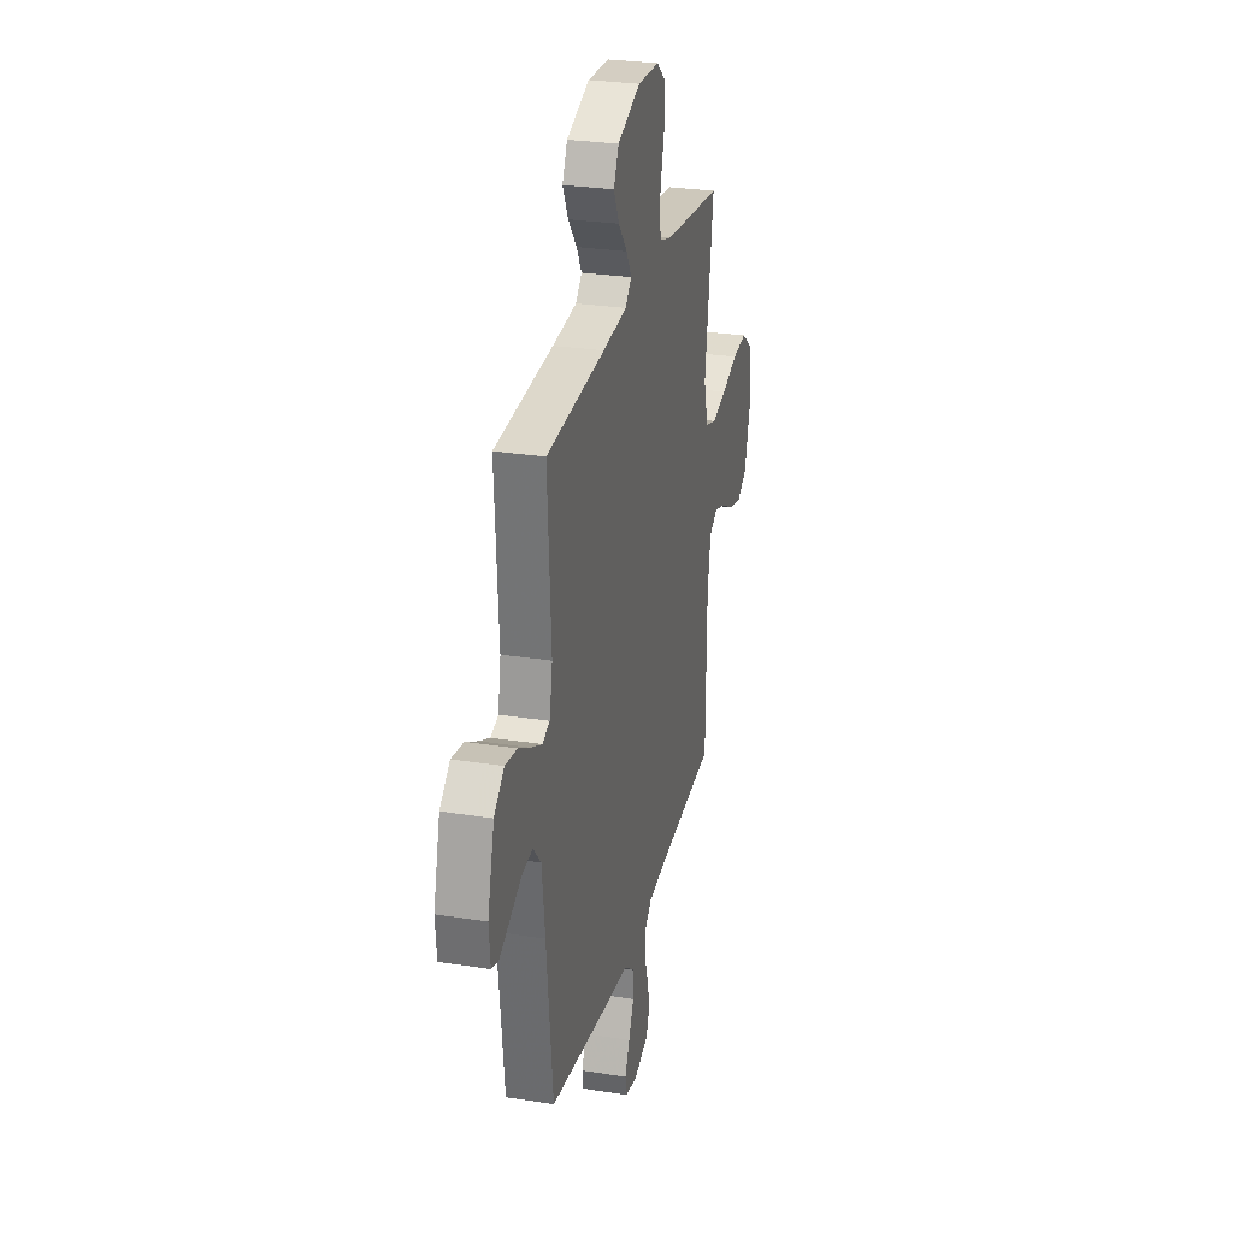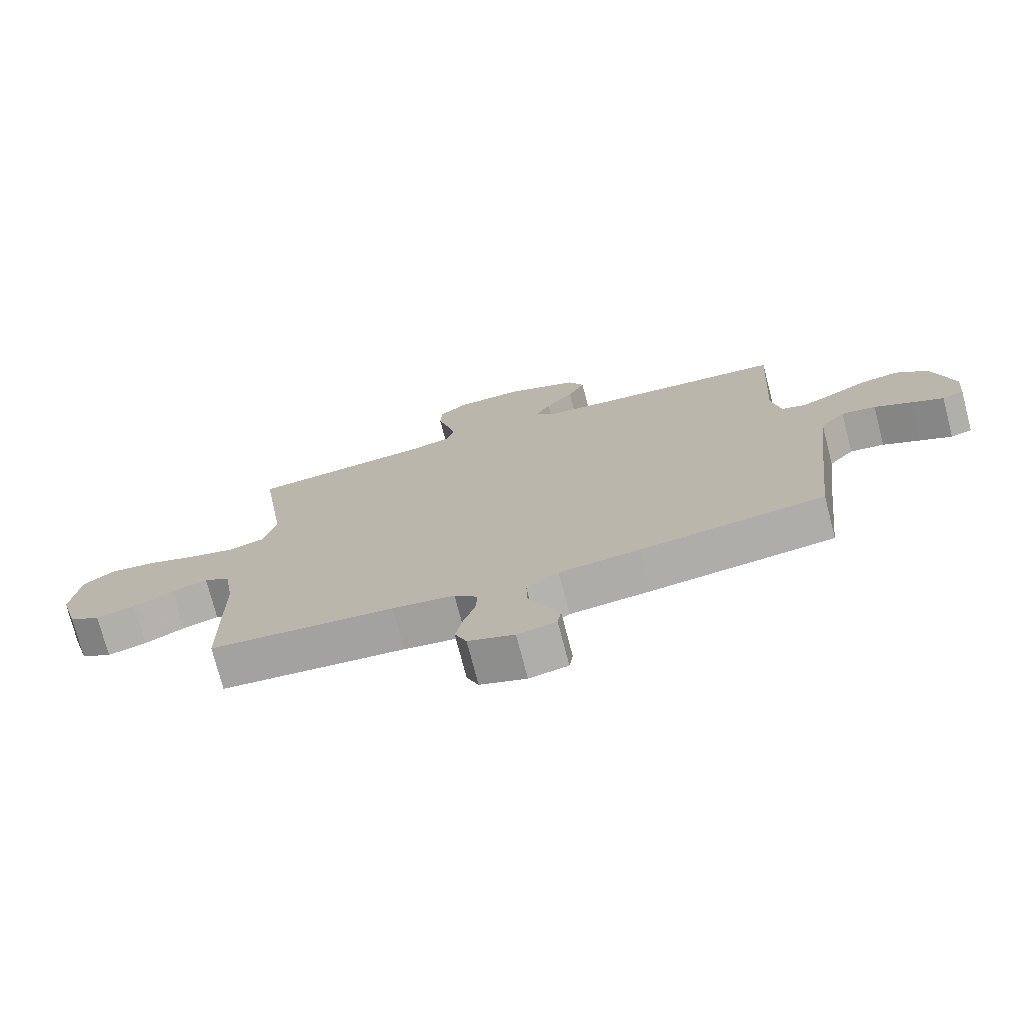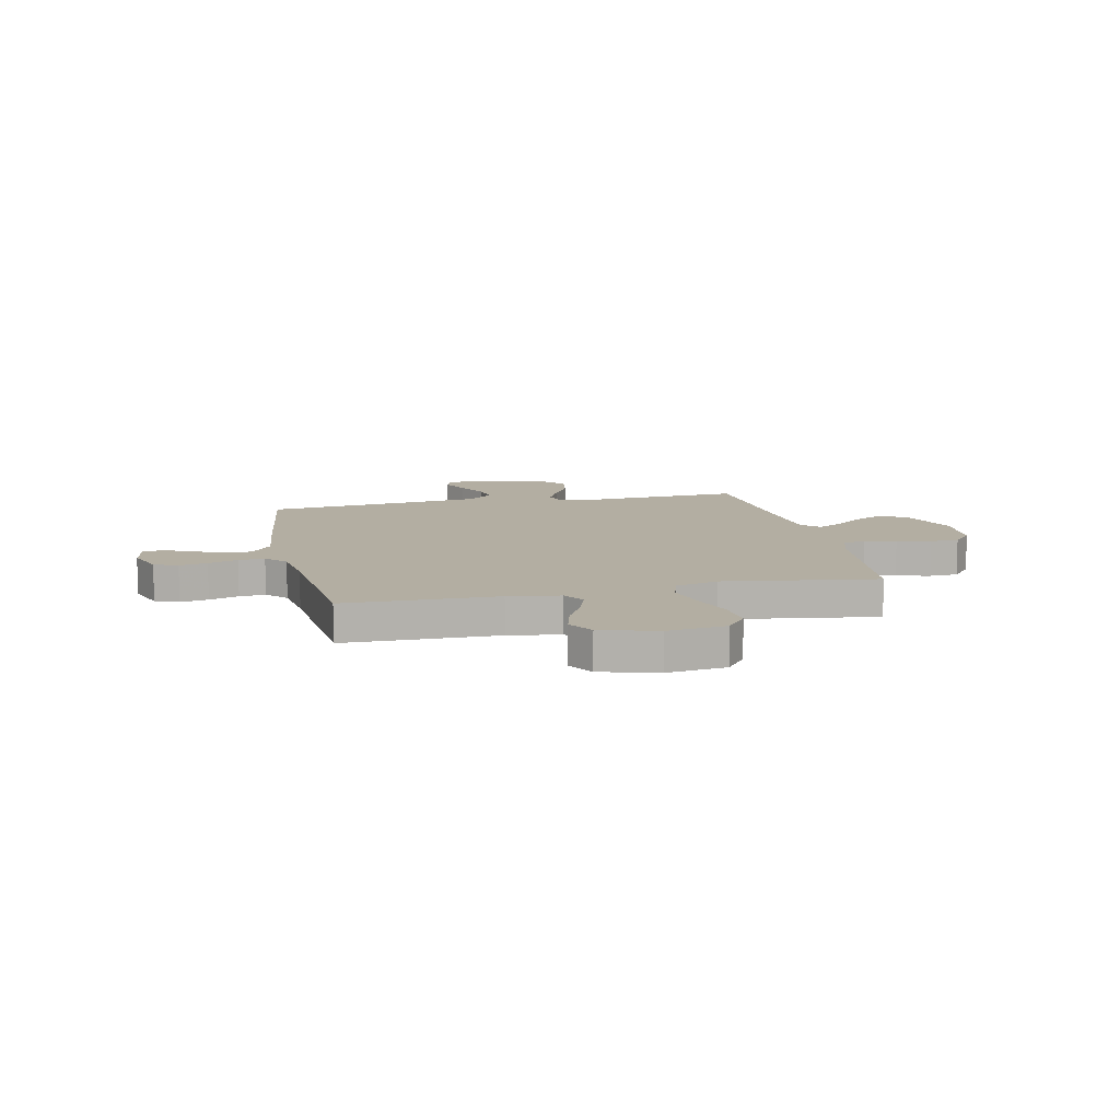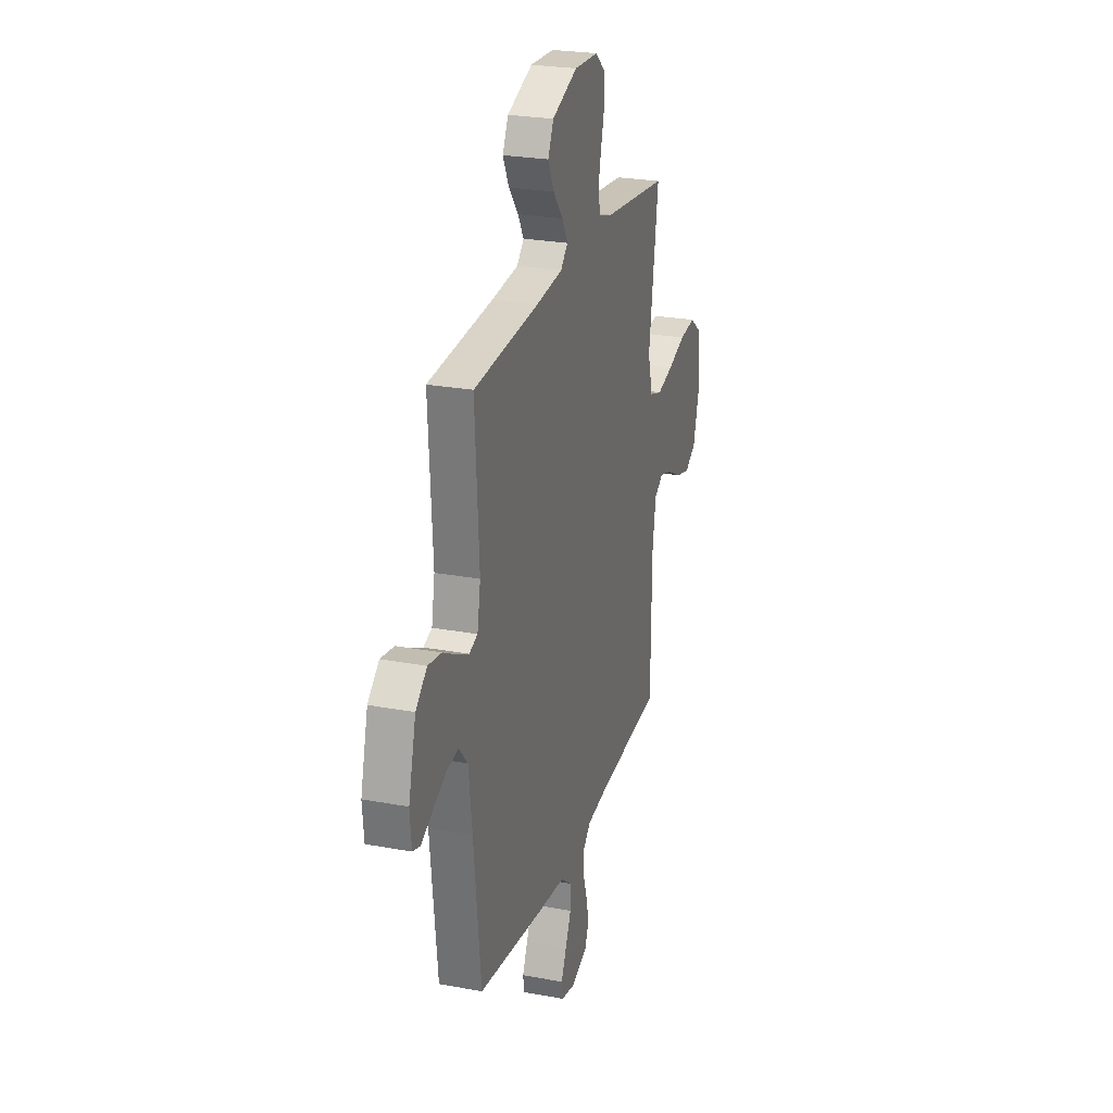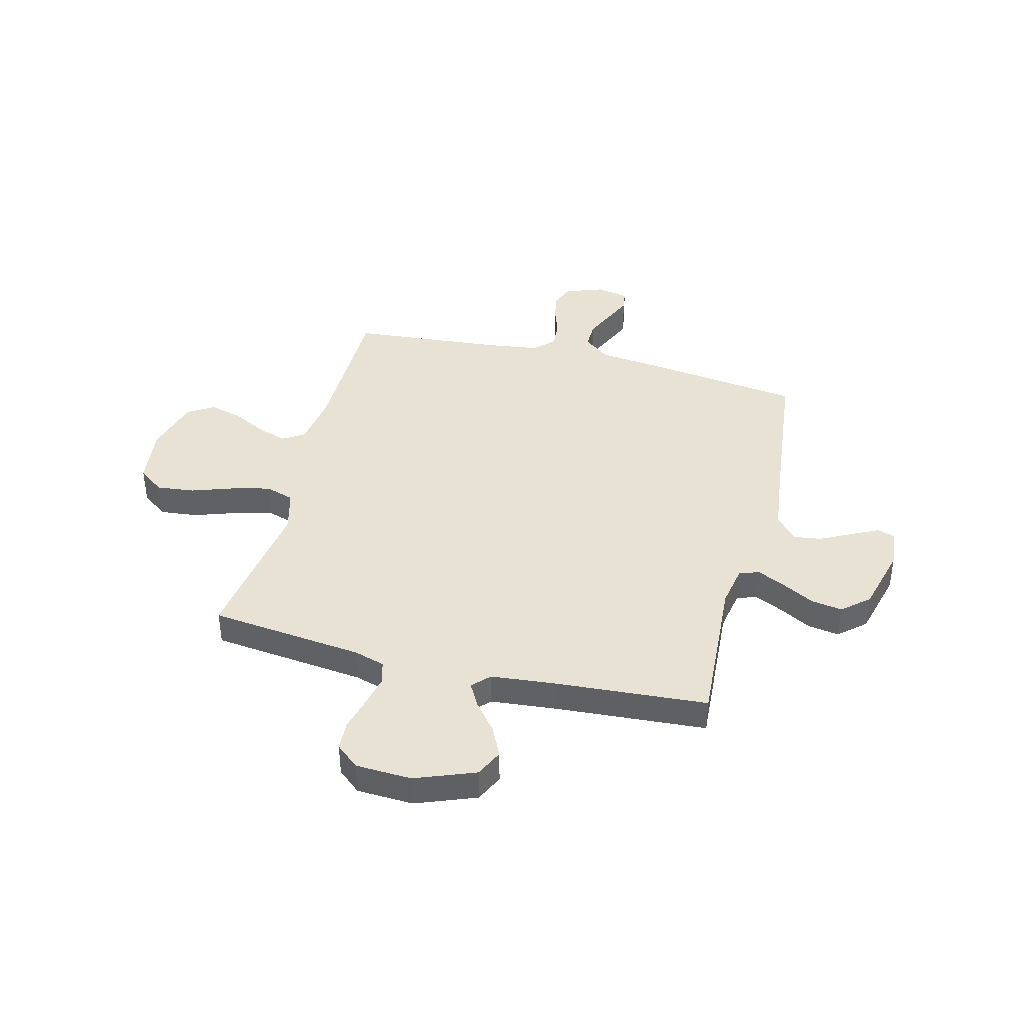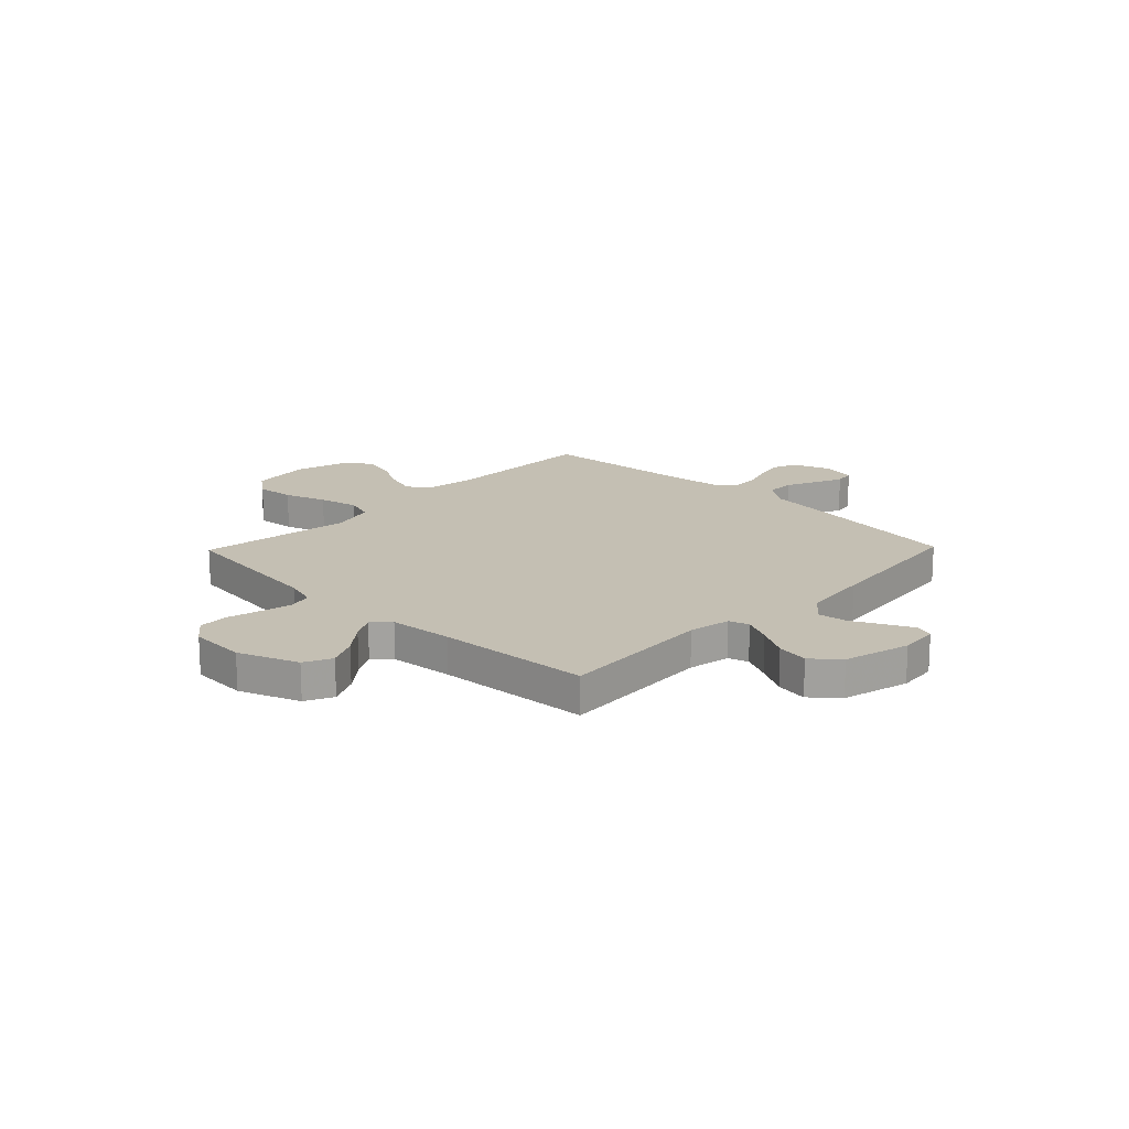
<metadata>
{"format":"obj","ext":"obj","renderer":"f3d","projection":"perspective","resolution":1024,"background":"white","views":[{"elev":27.8,"azim":103.7,"up":"+Z"},{"elev":-74.8,"azim":14.5,"up":"+Z"},{"elev":10.8,"azim":-102.4,"up":"+Y"},{"elev":25.3,"azim":106.8,"up":"+Z"},{"elev":40.7,"azim":14.2,"up":"+Y"},{"elev":17.8,"azim":44.1,"up":"+Y"}]}
</metadata>
<code>
v 0.5 0.07 0.5
v 0.482 0.07 0.2
v 0.497 0.07 0.118
v 0.536 0.07 0.105
v 0.591 0.07 0.131
v 0.653 0.07 0.165
v 0.715 0.07 0.175
v 0.767 0.07 0.13
v 0.801 0.07 0
v 0.794 0.07 -0.076
v 0.759 0.07 -0.087
v 0.706 0.07 -0.061
v 0.646 0.07 -0.03
v 0.59 0.07 -0.022
v 0.549 0.07 -0.069
v 0.533 0.07 -0.2
v 0.5 0.07 -0.5
v 0.2 0.07 -0.54
v 0.069 0.07 -0.555
v 0.017 0.07 -0.595
v 0.018 0.07 -0.649
v 0.045 0.07 -0.708
v 0.069 0.07 -0.762
v 0.063 0.07 -0.801
v 0 0.07 -0.814
v -0.075 0.07 -0.787
v -0.094 0.07 -0.741
v -0.083 0.07 -0.686
v -0.064 0.07 -0.628
v -0.061 0.07 -0.577
v -0.099 0.07 -0.54
v -0.2 0.07 -0.526
v -0.5 0.07 -0.5
v -0.503 0.07 -0.2
v -0.519 0.07 -0.098
v -0.561 0.07 -0.072
v -0.62 0.07 -0.091
v -0.685 0.07 -0.125
v -0.749 0.07 -0.142
v -0.8 0.07 -0.111
v -0.831 0.07 0
v -0.817 0.07 0.115
v -0.766 0.07 0.154
v -0.692 0.07 0.146
v -0.61 0.07 0.118
v -0.534 0.07 0.099
v -0.478 0.07 0.117
v -0.456 0.07 0.2
v -0.5 0.07 0.5
v -0.2 0.07 0.534
v -0.139 0.07 0.552
v -0.127 0.07 0.598
v -0.141 0.07 0.66
v -0.158 0.07 0.726
v -0.155 0.07 0.783
v -0.11 0.07 0.821
v 0 0.07 0.826
v 0.117 0.07 0.781
v 0.143 0.07 0.727
v 0.115 0.07 0.669
v 0.07 0.07 0.613
v 0.044 0.07 0.566
v 0.076 0.07 0.533
v 0.2 0.07 0.521
v 0.5 0 0.5
v 0.482 0 0.2
v 0.497 0 0.118
v 0.536 0 0.105
v 0.591 0 0.131
v 0.653 0 0.165
v 0.715 0 0.175
v 0.767 0 0.13
v 0.801 0 0
v 0.794 0 -0.076
v 0.759 0 -0.087
v 0.706 0 -0.061
v 0.646 0 -0.03
v 0.59 0 -0.022
v 0.549 0 -0.069
v 0.533 0 -0.2
v 0.5 0 -0.5
v 0.2 0 -0.54
v 0.069 0 -0.555
v 0.017 0 -0.595
v 0.018 0 -0.649
v 0.045 0 -0.708
v 0.069 0 -0.762
v 0.063 0 -0.801
v 0 0 -0.814
v -0.075 0 -0.787
v -0.094 0 -0.741
v -0.083 0 -0.686
v -0.064 0 -0.628
v -0.061 0 -0.577
v -0.099 0 -0.54
v -0.2 0 -0.526
v -0.5 0 -0.5
v -0.503 0 -0.2
v -0.519 0 -0.098
v -0.561 0 -0.072
v -0.62 0 -0.091
v -0.685 0 -0.125
v -0.749 0 -0.142
v -0.8 0 -0.111
v -0.831 0 0
v -0.817 0 0.115
v -0.766 0 0.154
v -0.692 0 0.146
v -0.61 0 0.118
v -0.534 0 0.099
v -0.478 0 0.117
v -0.456 0 0.2
v -0.5 0 0.5
v -0.2 0 0.534
v -0.139 0 0.552
v -0.127 0 0.598
v -0.141 0 0.66
v -0.158 0 0.726
v -0.155 0 0.783
v -0.11 0 0.821
v 0 0 0.826
v 0.117 0 0.781
v 0.143 0 0.727
v 0.115 0 0.669
v 0.07 0 0.613
v 0.044 0 0.566
v 0.076 0 0.533
v 0.2 0 0.521
f 58 59 60 61
f 58 61 62
f 57 58 62
f 56 57 62
f 53 54 55 56
f 52 53 56 62
f 51 52 62 63
f 48 49 50
f 47 48 50 51
f 42 43 44 45
f 42 45 46
f 41 42 46
f 40 41 46 47
f 37 38 39 40
f 36 37 40 47
f 32 33 34
f 31 32 34 35
f 30 31 35
f 26 27 28 29
f 24 25 26 29
f 24 29 30
f 21 22 23 24
f 21 24 30
f 20 21 30 35
f 16 17 18 19
f 15 16 19
f 14 15 19 20
f 10 11 12 13
f 8 9 10 13
f 8 13 14
f 5 6 7 8
f 4 5 8 14
f 3 4 14 20
f 64 1 2
f 35 36 47 51
f 35 51 63 64
f 20 35 64
f 2 3 20 64
f 125 124 123 122
f 126 125 122
f 126 122 121
f 126 121 120
f 120 119 118 117
f 126 120 117 116
f 127 126 116 115
f 114 113 112
f 115 114 112 111
f 109 108 107 106
f 110 109 106
f 110 106 105
f 111 110 105 104
f 104 103 102 101
f 111 104 101 100
f 98 97 96
f 99 98 96 95
f 99 95 94
f 93 92 91 90
f 93 90 89 88
f 94 93 88
f 88 87 86 85
f 94 88 85
f 99 94 85 84
f 83 82 81 80
f 83 80 79
f 84 83 79 78
f 77 76 75 74
f 77 74 73 72
f 78 77 72
f 72 71 70 69
f 78 72 69 68
f 84 78 68 67
f 66 65 128
f 115 111 100 99
f 128 127 115 99
f 128 99 84
f 128 84 67 66
f 1 65 66 2
f 2 66 67 3
f 3 67 68 4
f 4 68 69 5
f 5 69 70 6
f 6 70 71 7
f 7 71 72 8
f 8 72 73 9
f 9 73 74 10
f 10 74 75 11
f 11 75 76 12
f 12 76 77 13
f 13 77 78 14
f 14 78 79 15
f 15 79 80 16
f 16 80 81 17
f 17 81 82 18
f 18 82 83 19
f 19 83 84 20
f 20 84 85 21
f 21 85 86 22
f 22 86 87 23
f 23 87 88 24
f 24 88 89 25
f 25 89 90 26
f 26 90 91 27
f 27 91 92 28
f 28 92 93 29
f 29 93 94 30
f 30 94 95 31
f 31 95 96 32
f 32 96 97 33
f 33 97 98 34
f 34 98 99 35
f 35 99 100 36
f 36 100 101 37
f 37 101 102 38
f 38 102 103 39
f 39 103 104 40
f 40 104 105 41
f 41 105 106 42
f 42 106 107 43
f 43 107 108 44
f 44 108 109 45
f 45 109 110 46
f 46 110 111 47
f 47 111 112 48
f 48 112 113 49
f 49 113 114 50
f 50 114 115 51
f 51 115 116 52
f 52 116 117 53
f 53 117 118 54
f 54 118 119 55
f 55 119 120 56
f 56 120 121 57
f 57 121 122 58
f 58 122 123 59
f 59 123 124 60
f 60 124 125 61
f 61 125 126 62
f 62 126 127 63
f 63 127 128 64
f 64 128 65 1

</code>
